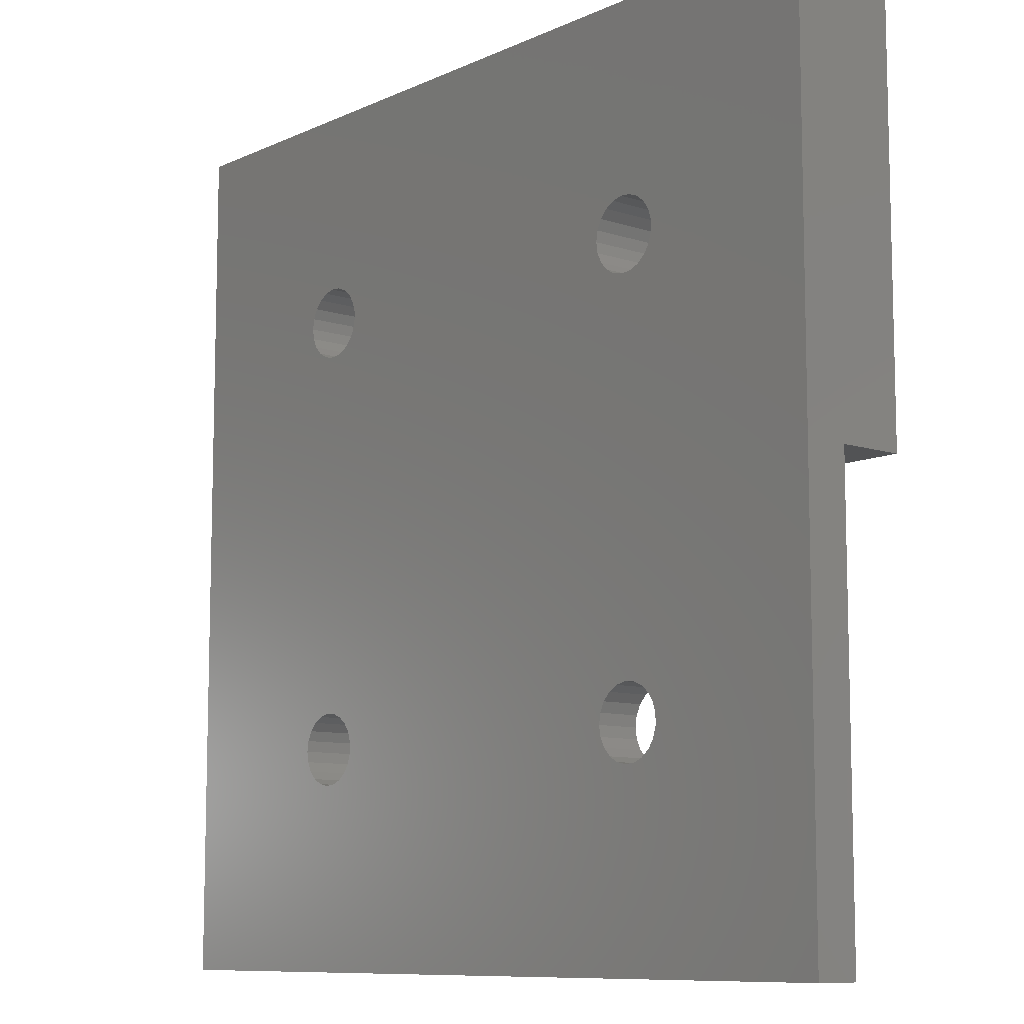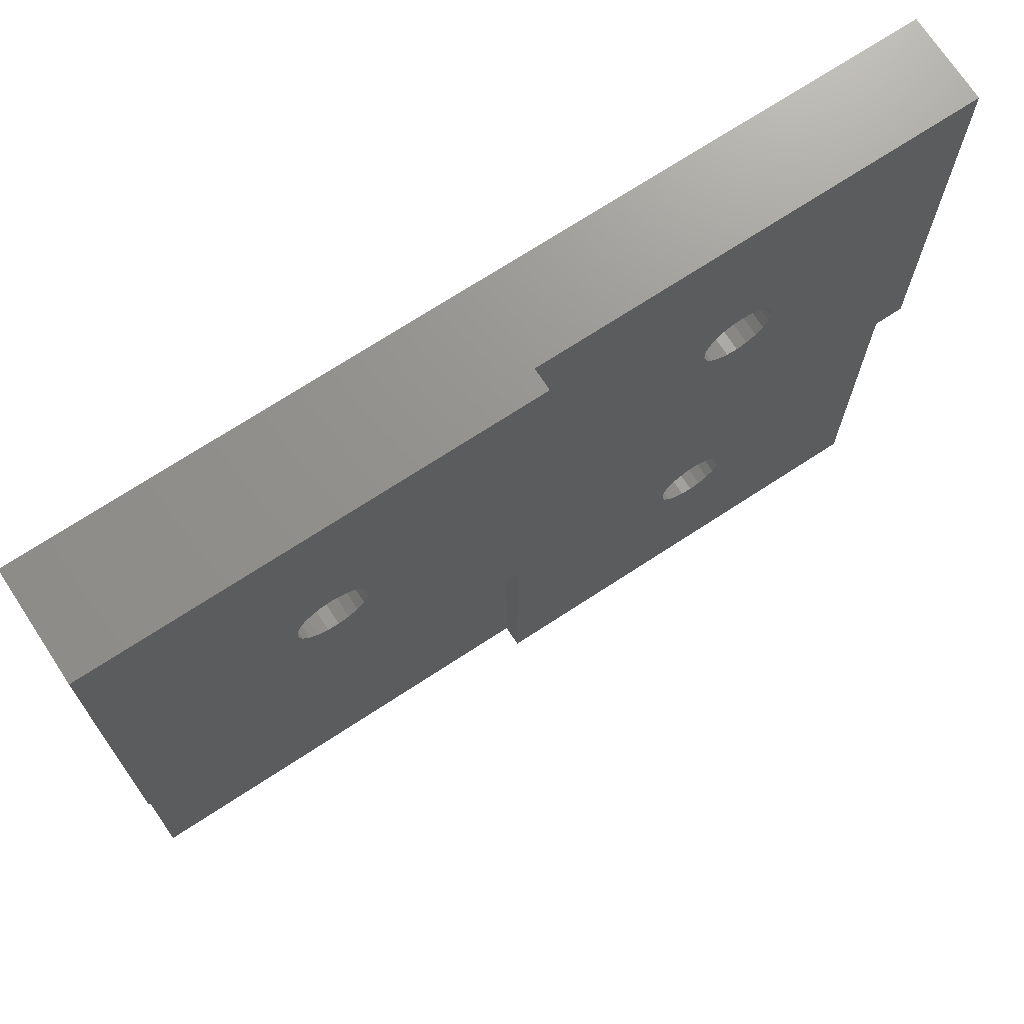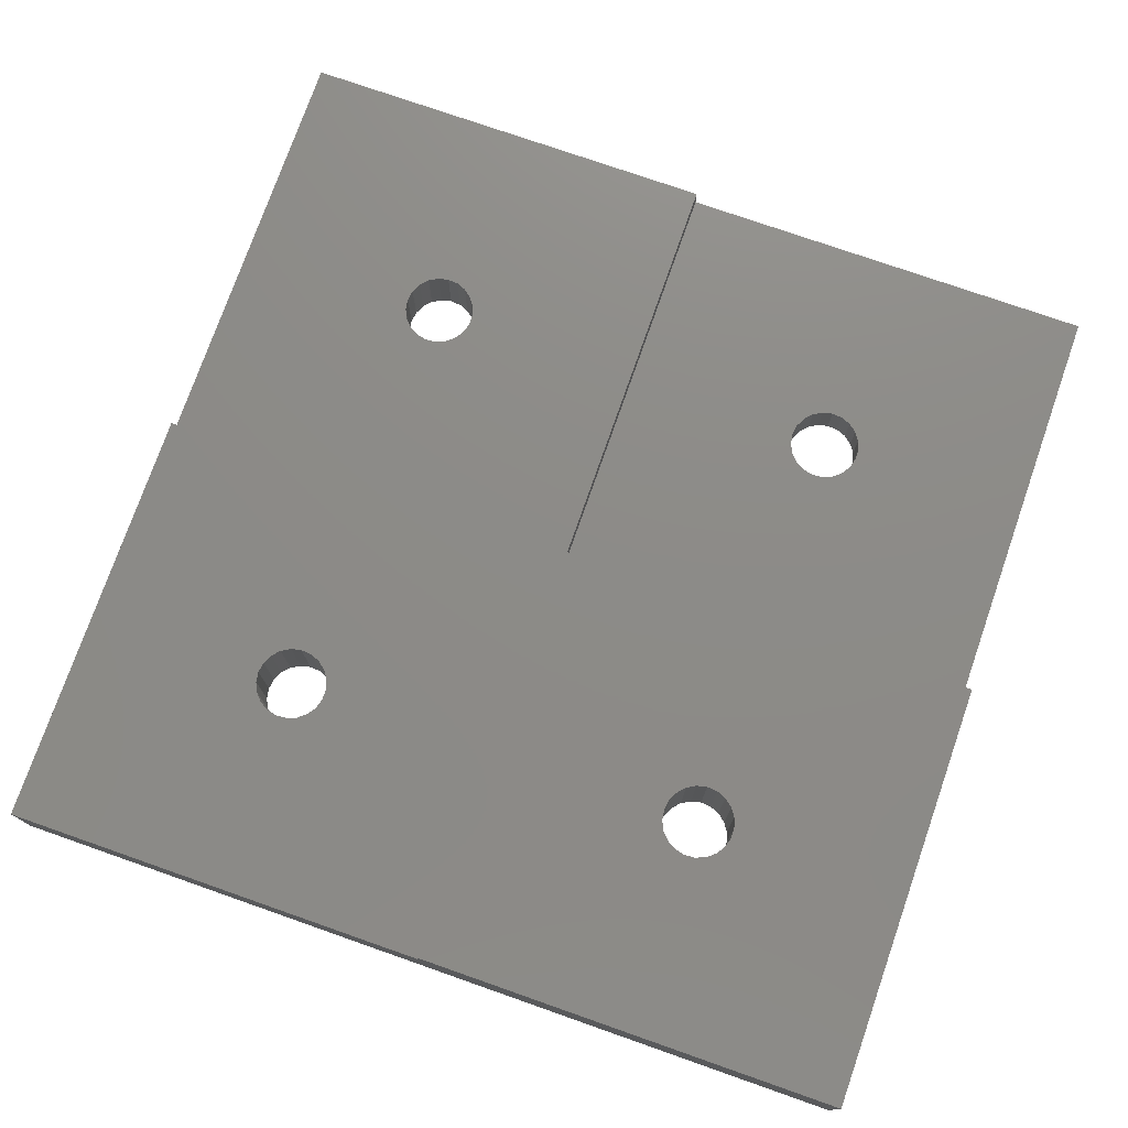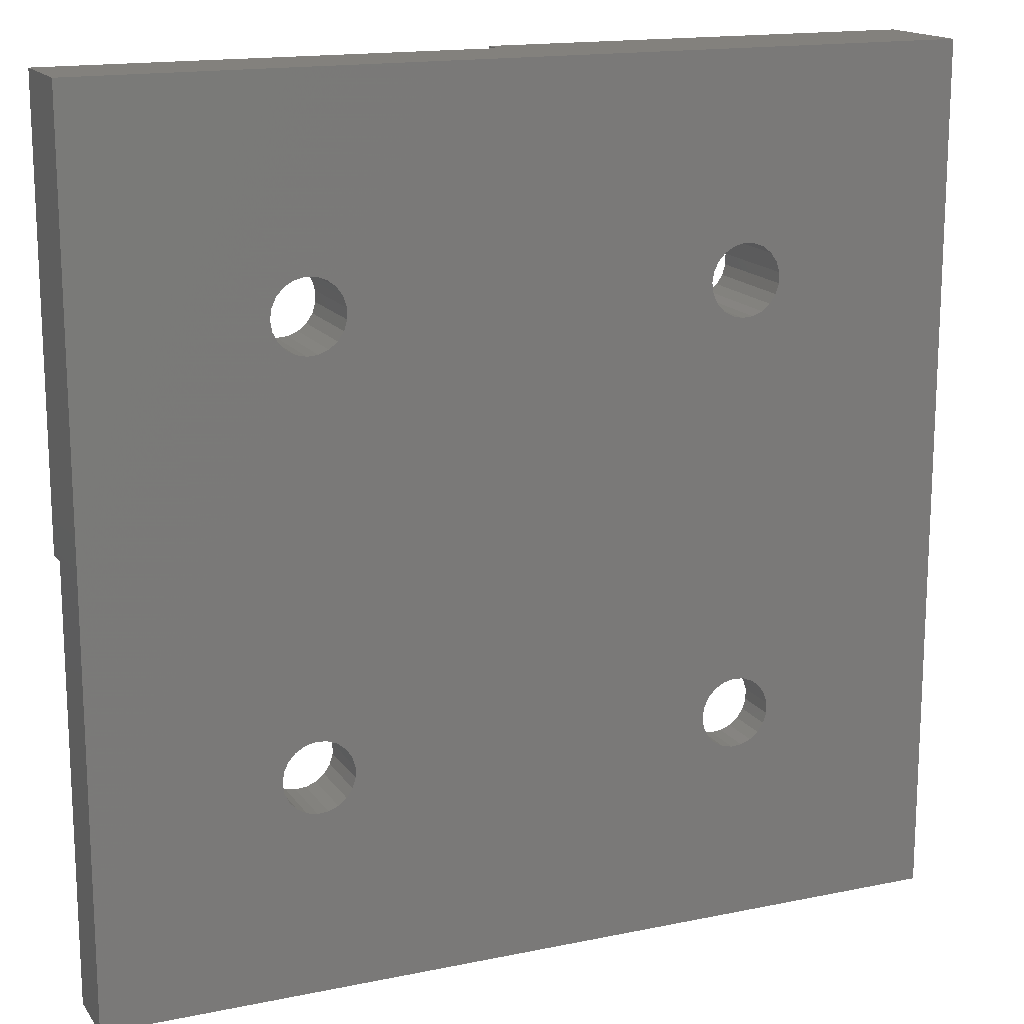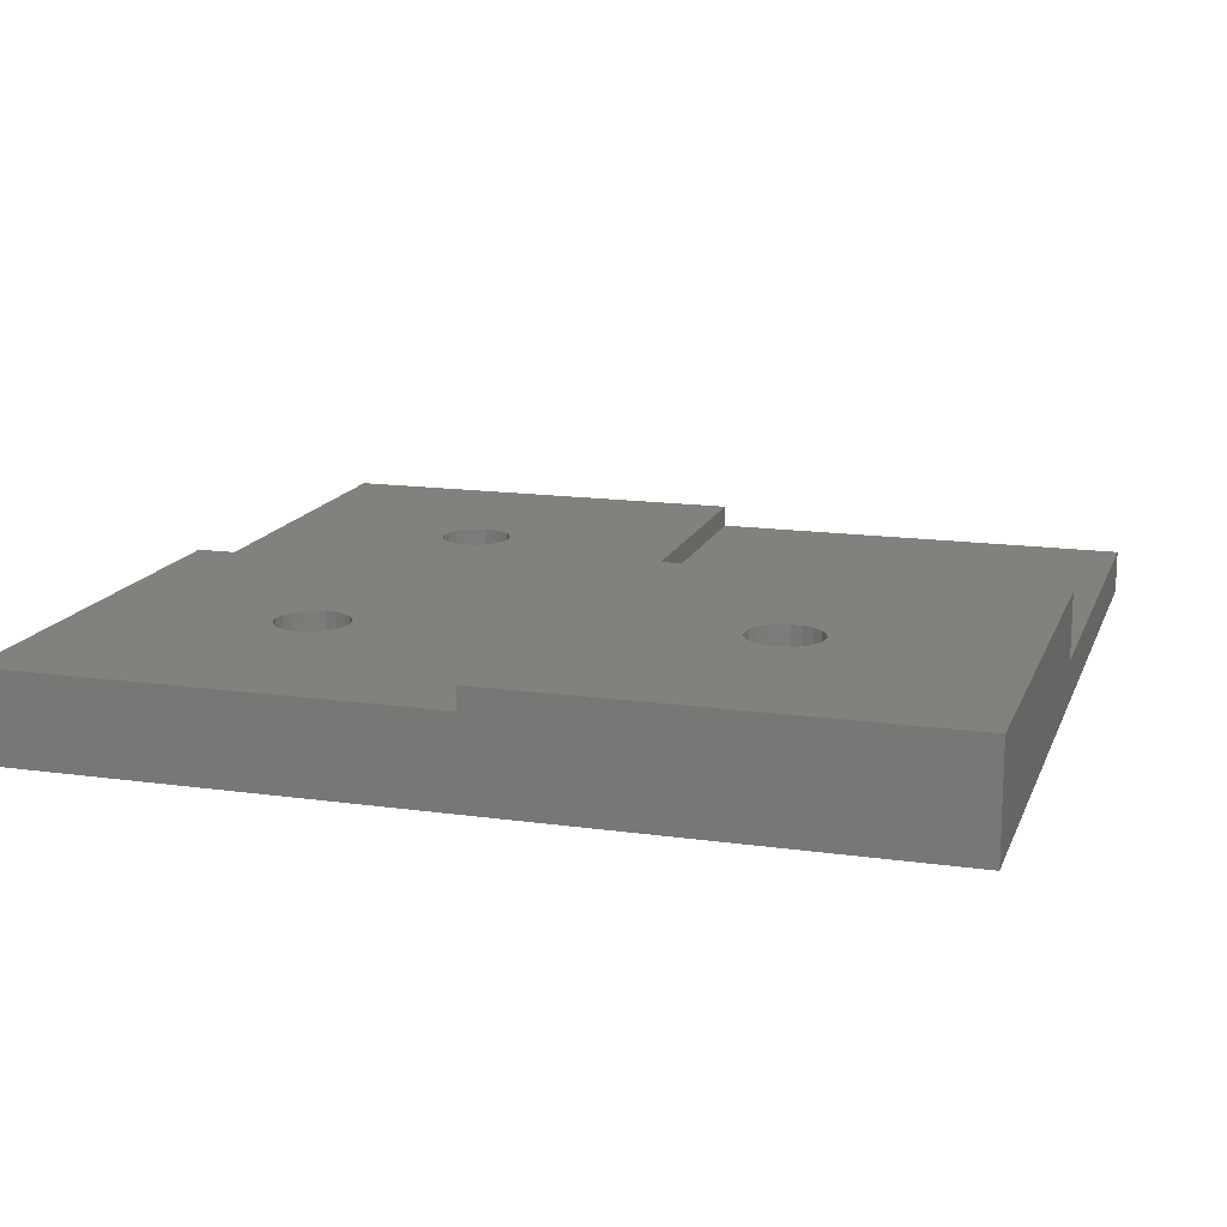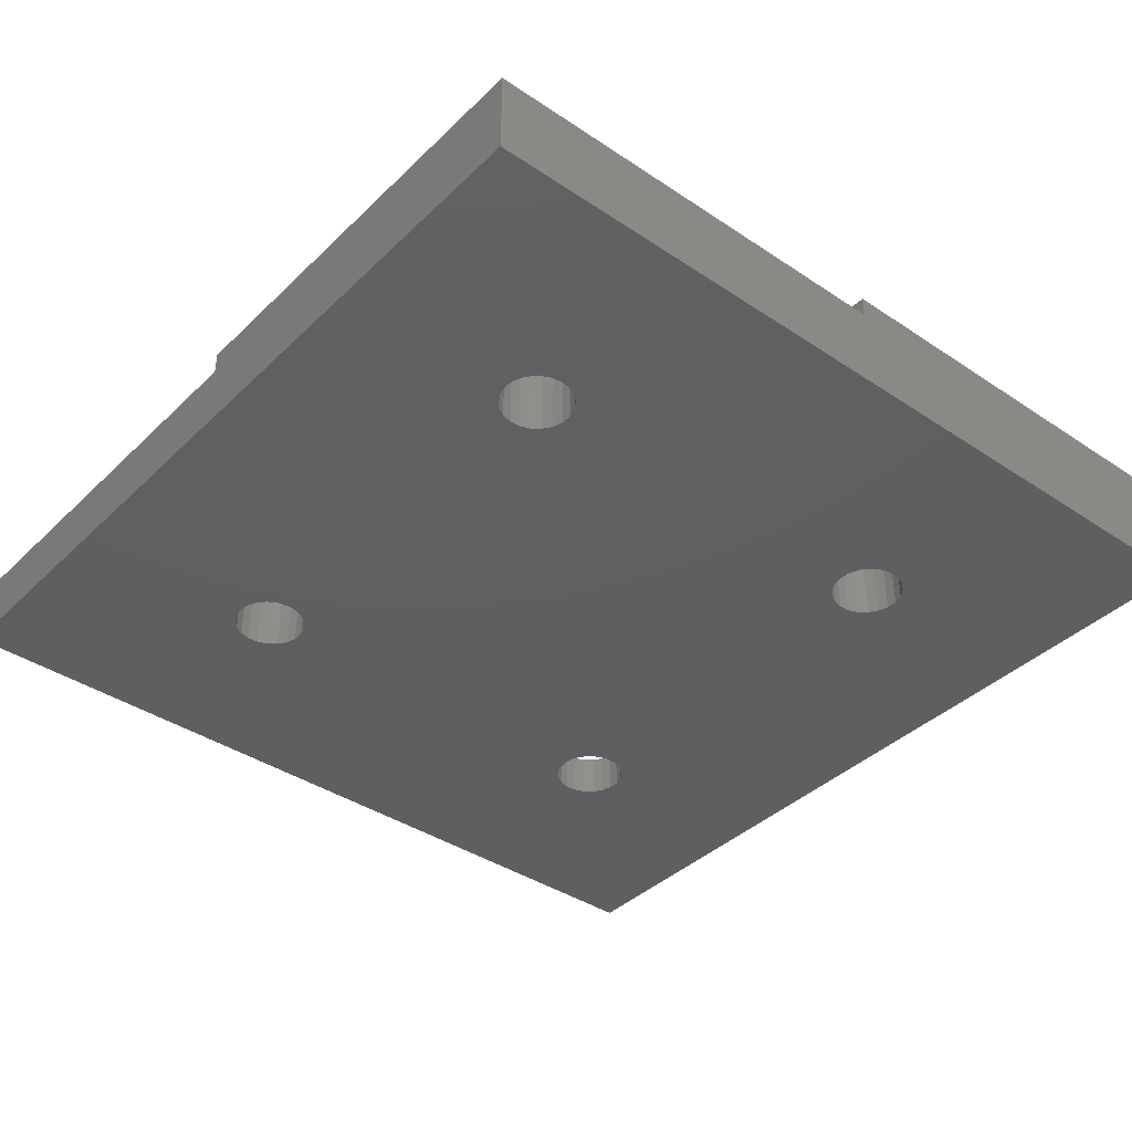
<metadata>
{"format":"stl","ext":"stl","renderer":"f3d","projection":"perspective","resolution":1024,"background":"white","views":[{"elev":-9.5,"azim":-130.3,"up":"+Y"},{"elev":71.4,"azim":-33.2,"up":"+Y"},{"elev":75.9,"azim":-160.7,"up":"+Z"},{"elev":16.0,"azim":156.8,"up":"+Y"},{"elev":15.2,"azim":-163.3,"up":"+Z"},{"elev":-39.0,"azim":140.0,"up":"+Z"}]}
</metadata>
<code>
# stl→obj: 188 verts, 388 faces
v 0 40 0
v 0 20 2
v 0 40 5
v 0 0 0
v 0 0 2
v 0 20 5
v 20 20 2
v 11.65 10 2
v 20 0 2
v 11.58 10.49 2
v 11.36 10.93 2
v 11.03 11.29 2
v 10.6 11.54 2
v 10.12 11.65 2
v 9.633 11.61 2
v 8.368 10.25 2
v 8.368 9.754 2
v 8.513 10.72 2
v 8.79 11.12 2
v 9.175 11.43 2
v 11.58 9.514 2
v 11.36 9.071 2
v 11.03 8.71 2
v 10.6 8.464 2
v 10.12 8.355 2
v 9.633 8.391 2
v 9.175 8.571 2
v 8.513 9.284 2
v 8.79 8.878 2
v 20 20 3
v 20 0 3
v 11.03 11.29 0
v 28.79 11.12 0
v 11.36 10.93 0
v 28.79 28.88 0
v 11.58 29.51 0
v 11.65 30 0
v 11.36 29.07 0
v 11.03 28.71 0
v 10.6 11.54 0
v 10.6 28.46 0
v 10.12 11.65 0
v 10.12 28.35 0
v 9.633 11.61 0
v 9.633 28.39 0
v 9.175 11.43 0
v 9.175 28.57 0
v 8.79 11.12 0
v 8.79 28.88 0
v 8.513 10.72 0
v 8.513 29.28 0
v 8.368 10.25 0
v 31.58 29.51 0
v 40 40 0
v 31.58 10.49 0
v 31.65 30 0
v 31.36 10.93 0
v 31.36 29.07 0
v 31.03 11.29 0
v 31.03 28.71 0
v 30.6 11.54 0
v 30.6 28.46 0
v 30.12 11.65 0
v 30.12 28.35 0
v 29.63 11.61 0
v 29.63 28.39 0
v 29.18 11.43 0
v 29.18 28.57 0
v 28.37 10.25 0
v 11.58 10.49 0
v 28.51 10.72 0
v 11.65 10 0
v 40 0 0
v 31.65 10 0
v 31.58 9.514 0
v 31.36 9.071 0
v 31.03 8.71 0
v 30.6 8.464 0
v 30.12 8.355 0
v 29.63 8.391 0
v 29.18 8.571 0
v 28.37 9.754 0
v 28.51 29.28 0
v 28.37 29.75 0
v 11.58 9.514 0
v 28.51 9.284 0
v 11.36 9.071 0
v 28.79 8.878 0
v 11.03 8.71 0
v 10.6 8.464 0
v 10.12 8.355 0
v 8.368 9.754 0
v 8.368 29.75 0
v 8.513 9.284 0
v 8.79 8.878 0
v 9.175 8.571 0
v 9.633 8.391 0
v 31.58 30.49 0
v 31.36 30.93 0
v 31.03 31.29 0
v 30.6 31.54 0
v 30.12 31.65 0
v 29.63 31.61 0
v 29.18 31.43 0
v 28.37 30.25 0
v 11.58 30.49 0
v 28.51 30.72 0
v 11.36 30.93 0
v 28.79 31.12 0
v 11.03 31.29 0
v 10.6 31.54 0
v 10.12 31.65 0
v 9.633 31.61 0
v 9.175 31.43 0
v 8.79 31.12 0
v 8.513 30.72 0
v 8.368 30.25 0
v 40 0 3
v 20 20 4
v 20 20 5
v 40 20 4
v 40 20 3
v 31.65 10 3
v 31.58 10.49 3
v 31.36 10.93 3
v 31.03 11.29 3
v 30.6 11.54 3
v 30.12 11.65 3
v 29.63 11.61 3
v 28.37 10.25 3
v 28.37 9.754 3
v 28.51 10.72 3
v 28.79 11.12 3
v 29.18 11.43 3
v 31.58 9.514 3
v 31.36 9.071 3
v 31.03 8.71 3
v 30.6 8.464 3
v 30.12 8.355 3
v 29.63 8.391 3
v 29.18 8.571 3
v 28.51 9.284 3
v 28.79 8.878 3
v 40 40 4
v 20 40 4
v 20 40 5
v 31.65 30 4
v 31.58 30.49 4
v 31.36 30.93 4
v 31.03 31.29 4
v 30.6 31.54 4
v 30.12 31.65 4
v 29.63 31.61 4
v 28.37 30.25 4
v 28.37 29.75 4
v 28.51 30.72 4
v 28.79 31.12 4
v 29.18 31.43 4
v 31.58 29.51 4
v 31.36 29.07 4
v 31.03 28.71 4
v 30.6 28.46 4
v 30.12 28.35 4
v 29.63 28.39 4
v 29.18 28.57 4
v 28.51 29.28 4
v 28.79 28.88 4
v 11.65 30 5
v 11.58 30.49 5
v 11.36 30.93 5
v 11.03 31.29 5
v 10.6 31.54 5
v 10.12 31.65 5
v 9.633 31.61 5
v 8.368 30.25 5
v 8.368 29.75 5
v 8.513 30.72 5
v 8.79 31.12 5
v 9.175 31.43 5
v 11.58 29.51 5
v 11.36 29.07 5
v 11.03 28.71 5
v 10.6 28.46 5
v 10.12 28.35 5
v 9.633 28.39 5
v 9.175 28.57 5
v 8.513 29.28 5
v 8.79 28.88 5
f 1 2 3
f 4 2 1
f 2 4 5
f 3 2 6
f 7 8 9
f 7 10 8
f 7 11 10
f 7 12 11
f 7 13 12
f 7 14 13
f 2 14 7
f 14 2 15
f 16 2 17
f 18 2 16
f 19 2 18
f 20 2 19
f 15 2 20
f 21 9 8
f 22 9 21
f 23 9 22
f 24 9 23
f 25 9 24
f 5 25 26
f 5 26 27
f 5 17 2
f 17 5 28
f 25 5 9
f 29 5 27
f 28 5 29
f 9 30 7
f 30 9 31
f 32 33 34
f 35 36 37
f 33 32 35
f 35 38 36
f 39 35 32
f 35 39 38
f 40 39 32
f 40 41 39
f 42 41 40
f 42 43 41
f 44 43 42
f 44 45 43
f 46 45 44
f 46 47 45
f 48 47 46
f 48 49 47
f 50 49 48
f 50 51 49
f 4 50 52
f 50 4 51
f 53 54 55
f 54 53 56
f 57 53 55
f 57 58 53
f 59 58 57
f 59 60 58
f 61 60 59
f 61 62 60
f 63 62 61
f 63 64 62
f 65 64 63
f 65 66 64
f 67 66 65
f 67 68 66
f 33 68 67
f 33 35 68
f 69 70 71
f 34 71 70
f 70 69 72
f 71 34 33
f 55 73 74
f 73 75 74
f 73 76 75
f 73 77 76
f 73 78 77
f 73 79 78
f 73 80 79
f 73 81 80
f 72 69 82
f 35 37 83
f 83 37 84
f 85 82 86
f 87 86 88
f 89 88 81
f 90 81 73
f 82 85 72
f 86 87 85
f 88 89 87
f 81 90 89
f 4 90 73
f 90 4 91
f 4 52 92
f 1 51 4
f 51 1 93
f 94 4 92
f 95 4 94
f 96 4 95
f 97 4 96
f 91 4 97
f 73 55 54
f 98 54 56
f 99 54 98
f 100 54 99
f 101 54 100
f 102 54 101
f 103 54 102
f 104 54 103
f 84 37 105
f 106 105 37
f 105 106 107
f 108 107 106
f 107 108 109
f 110 109 108
f 109 110 104
f 111 104 110
f 104 111 54
f 1 111 112
f 1 112 113
f 111 1 54
f 114 1 113
f 115 1 114
f 116 1 115
f 117 1 116
f 93 1 117
f 5 4 9
f 9 118 31
f 73 9 4
f 9 73 118
f 6 119 120
f 119 30 121
f 6 30 119
f 2 30 6
f 30 2 7
f 121 30 122
f 122 123 118
f 122 124 123
f 122 125 124
f 122 126 125
f 122 127 126
f 122 128 127
f 30 128 122
f 128 30 129
f 130 30 131
f 132 30 130
f 133 30 132
f 134 30 133
f 129 30 134
f 135 118 123
f 136 118 135
f 137 118 136
f 138 118 137
f 139 118 138
f 31 139 140
f 31 140 141
f 31 131 30
f 131 31 142
f 139 31 118
f 143 31 141
f 142 31 143
f 122 144 121
f 144 122 54
f 73 122 118
f 122 73 54
f 120 145 146
f 145 120 119
f 144 147 121
f 144 148 147
f 144 149 148
f 144 150 149
f 144 151 150
f 144 152 151
f 145 152 144
f 152 145 153
f 154 145 155
f 156 145 154
f 157 145 156
f 158 145 157
f 153 145 158
f 159 121 147
f 160 121 159
f 161 121 160
f 162 121 161
f 163 121 162
f 119 163 164
f 119 164 165
f 119 155 145
f 155 119 166
f 163 119 121
f 167 119 165
f 166 119 167
f 144 54 145
f 145 3 146
f 1 145 54
f 145 1 3
f 146 168 120
f 146 169 168
f 146 170 169
f 146 171 170
f 146 172 171
f 146 173 172
f 3 173 146
f 173 3 174
f 175 3 176
f 177 3 175
f 178 3 177
f 179 3 178
f 174 3 179
f 180 120 168
f 181 120 180
f 182 120 181
f 183 120 182
f 184 120 183
f 6 184 185
f 6 185 186
f 6 176 3
f 176 6 187
f 184 6 120
f 188 6 186
f 187 6 188
f 72 10 70
f 10 72 8
f 17 52 16
f 52 17 92
f 44 14 15
f 14 44 42
f 96 29 27
f 29 96 95
f 34 12 32
f 12 34 11
f 70 11 34
f 11 70 10
f 18 48 19
f 48 18 50
f 16 50 18
f 50 16 52
f 46 15 20
f 15 46 44
f 97 27 26
f 27 97 96
f 28 92 17
f 92 28 94
f 42 13 14
f 13 42 40
f 40 12 13
f 12 40 32
f 48 20 19
f 20 48 46
f 85 8 72
f 8 85 21
f 89 22 87
f 22 89 23
f 90 25 24
f 25 90 91
f 91 26 25
f 26 91 97
f 29 94 28
f 94 29 95
f 87 21 85
f 21 87 22
f 89 24 23
f 24 89 90
f 74 124 55
f 124 74 123
f 131 69 130
f 69 131 82
f 65 128 129
f 128 65 63
f 57 126 59
f 126 57 125
f 55 125 57
f 125 55 124
f 132 33 133
f 33 132 71
f 130 71 132
f 71 130 69
f 67 129 134
f 129 67 65
f 80 141 140
f 141 80 81
f 142 82 131
f 82 142 86
f 63 127 128
f 127 63 61
f 61 126 127
f 126 61 59
f 33 134 133
f 134 33 67
f 75 123 74
f 123 75 135
f 77 136 76
f 136 77 137
f 78 139 138
f 139 78 79
f 79 140 139
f 140 79 80
f 143 86 142
f 86 143 88
f 76 135 75
f 135 76 136
f 77 138 137
f 138 77 78
f 81 143 141
f 143 81 88
f 37 169 106
f 169 37 168
f 176 117 175
f 117 176 93
f 113 173 174
f 173 113 112
f 47 188 186
f 188 47 49
f 108 171 110
f 171 108 170
f 106 170 108
f 170 106 169
f 177 115 178
f 115 177 116
f 175 116 177
f 116 175 117
f 114 174 179
f 174 114 113
f 45 186 185
f 186 45 47
f 187 93 176
f 93 187 51
f 112 172 173
f 172 112 111
f 111 171 172
f 171 111 110
f 115 179 178
f 179 115 114
f 36 168 37
f 168 36 180
f 39 181 38
f 181 39 182
f 41 184 183
f 184 41 43
f 43 185 184
f 185 43 45
f 188 51 187
f 51 188 49
f 38 180 36
f 180 38 181
f 39 183 182
f 183 39 41
f 56 148 98
f 148 56 147
f 155 105 154
f 105 155 84
f 103 152 153
f 152 103 102
f 68 167 165
f 167 68 35
f 99 150 100
f 150 99 149
f 98 149 99
f 149 98 148
f 156 109 157
f 109 156 107
f 154 107 156
f 107 154 105
f 104 153 158
f 153 104 103
f 66 165 164
f 165 66 68
f 166 84 155
f 84 166 83
f 102 151 152
f 151 102 101
f 101 150 151
f 150 101 100
f 109 158 157
f 158 109 104
f 53 147 56
f 147 53 159
f 60 160 58
f 160 60 161
f 62 163 162
f 163 62 64
f 64 164 163
f 164 64 66
f 167 83 166
f 83 167 35
f 58 159 53
f 159 58 160
f 60 162 161
f 162 60 62

</code>
